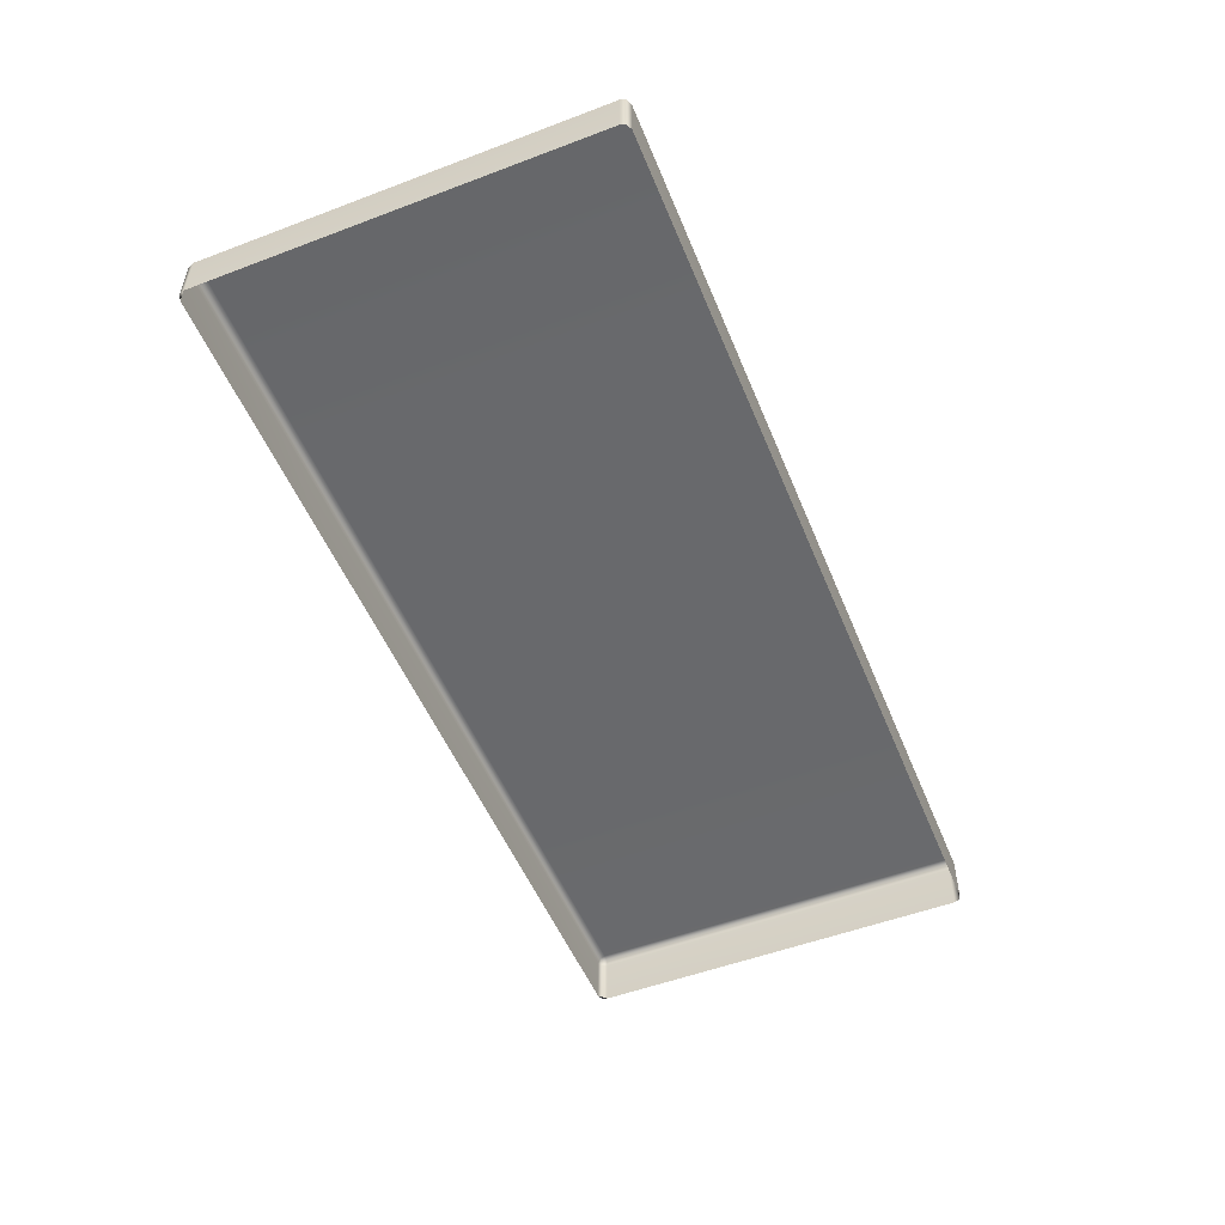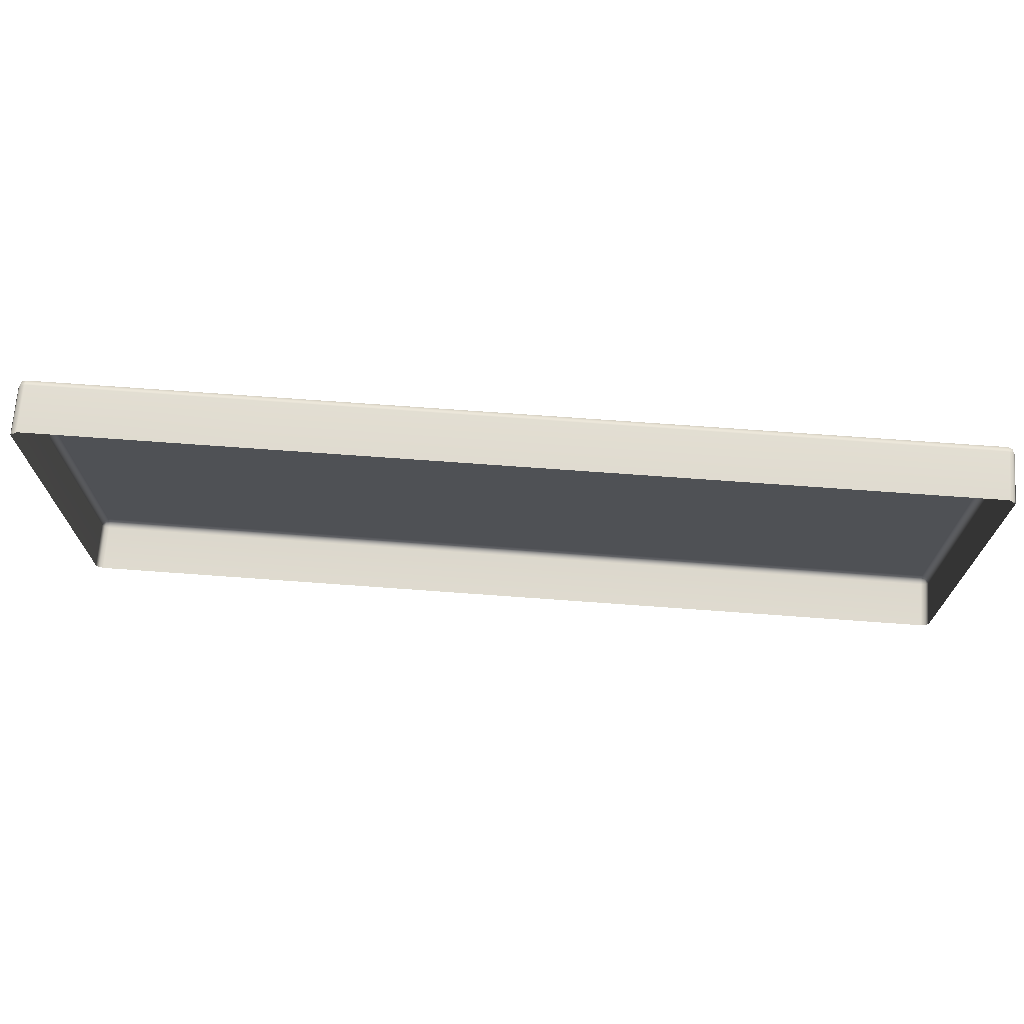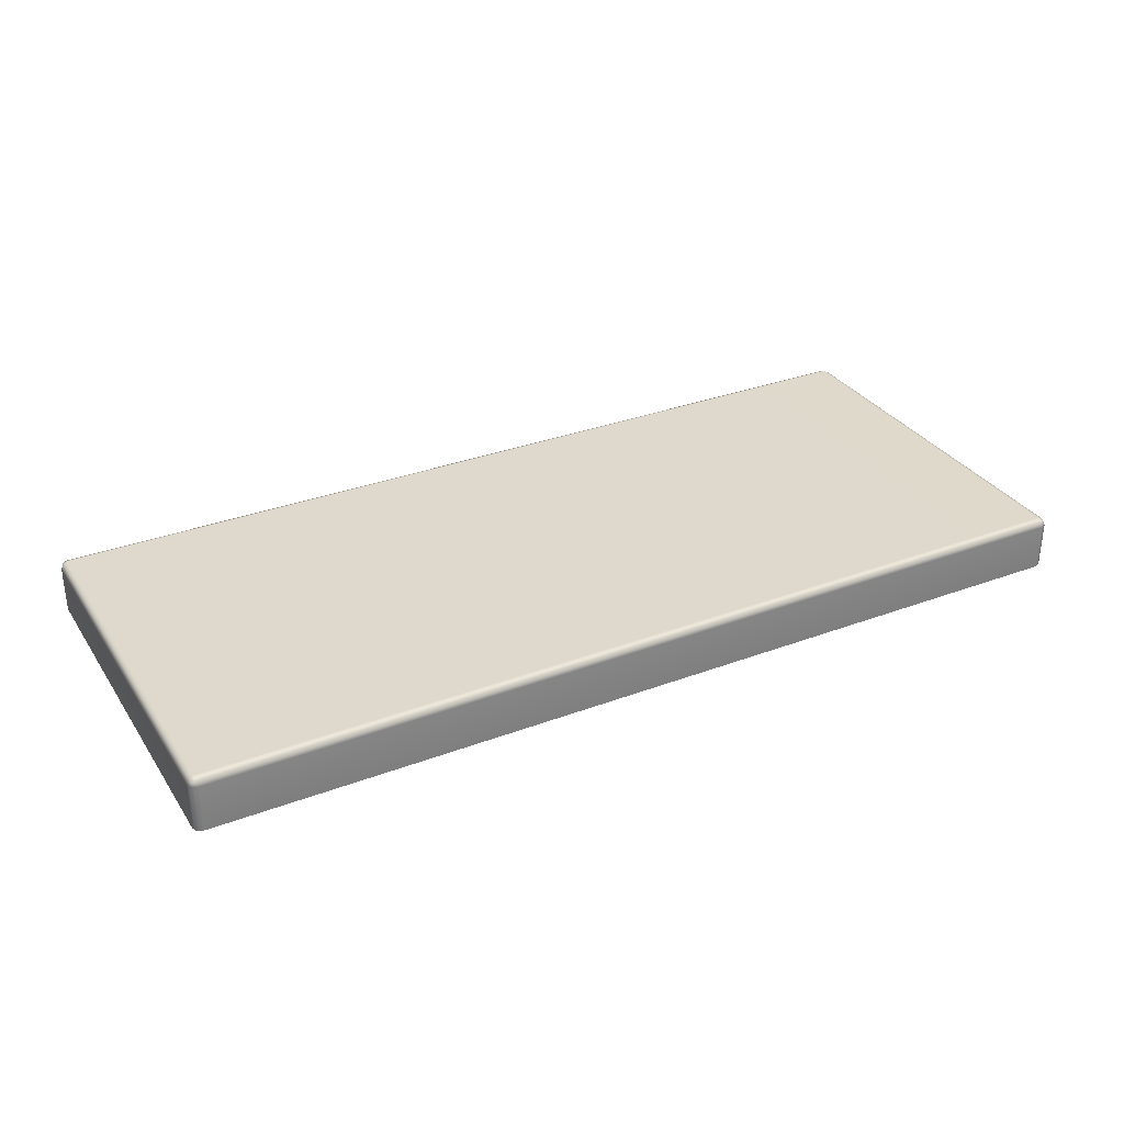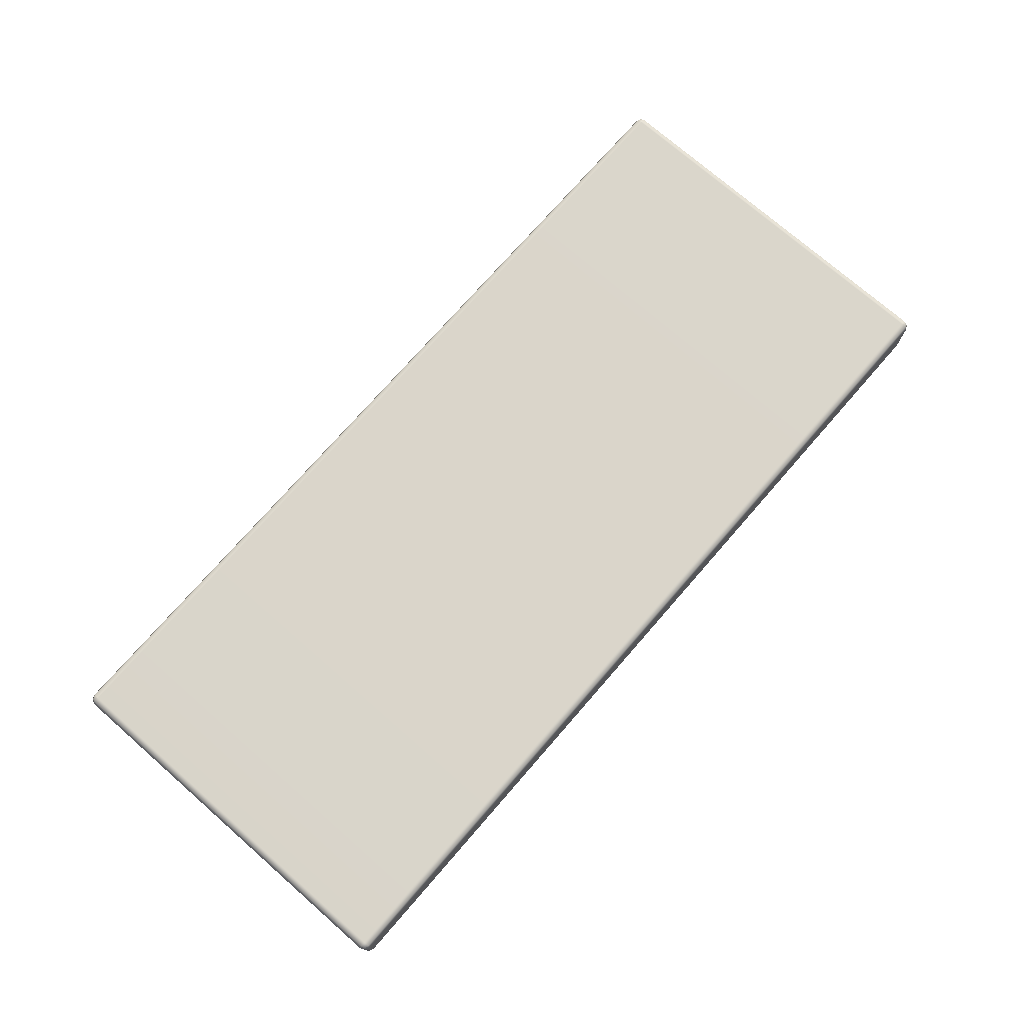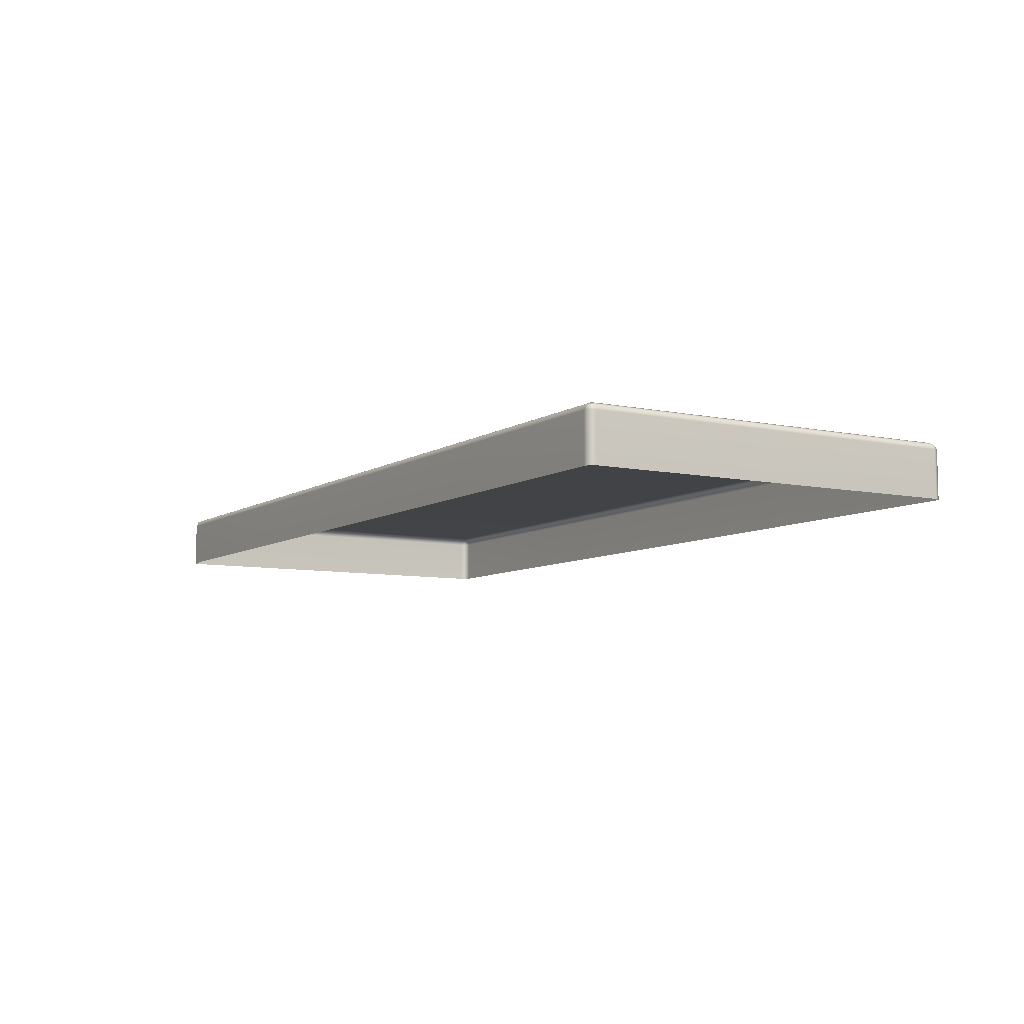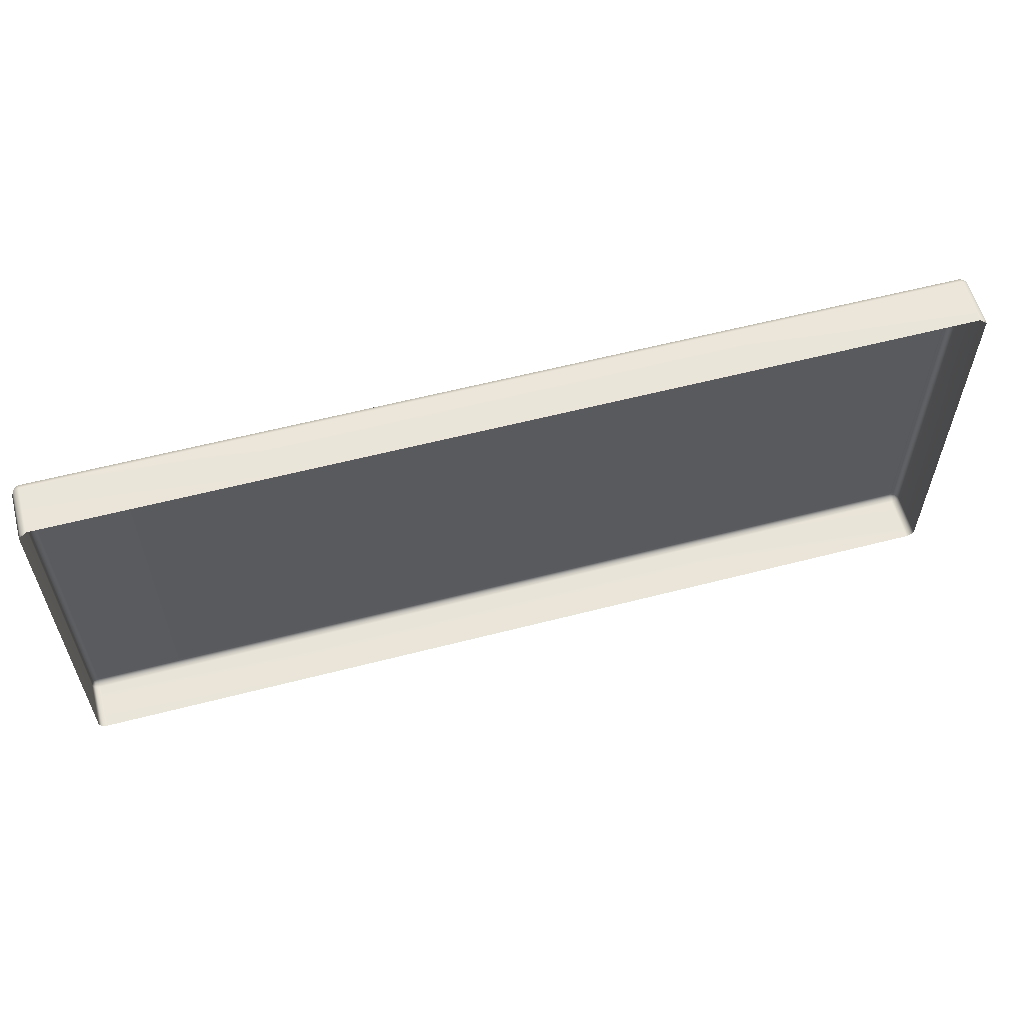
<metadata>
{"format":"obj","ext":"obj","renderer":"f3d","projection":"perspective","resolution":1024,"background":"white","views":[{"elev":-52.6,"azim":112.1,"up":"+Y"},{"elev":70.3,"azim":4.2,"up":"+Z"},{"elev":31.9,"azim":-28.0,"up":"+Y"},{"elev":74.4,"azim":131.1,"up":"+Y"},{"elev":-7.7,"azim":-120.9,"up":"+Y"},{"elev":58.6,"azim":-15.0,"up":"+Z"}]}
</metadata>
<code>
g ENV_FFABB_BottomFloorA_Vinyl_01_MO
v -8.236 -0.9999 3.649
v -8.376 -0.9999 3.509
v -8.335 -0.9999 3.608
v 8.376 -0.9999 3.509
v 8.236 -0.9999 3.649
v 8.336 -0.9999 3.608
v 8.336 -0.14 -3.608
v 8.336 -0.9999 -3.608
v 8.376 -0.9999 -3.509
v 8.376 -0.14 -3.509
v 8.336 -0.04103 -3.509
v 8.316 -0.0602 -3.588
v 8.336 -0.04103 0.0001278
v 8.376 -0.14 0.0001278
v 8.376 -0.9999 0.0001278
v 8.376 -0.9999 3.509
v 8.336 -0.04103 3.509
v 8.376 -0.14 3.509
v 8.336 -0.9999 3.608
v 8.336 -0.14 3.608
v 8.316 -0.0602 3.588
v 8.236 -0.04103 3.608
v 8.236 -0.14 3.649
v 4.188 -0.04103 3.608
v 8.236 -0.9999 3.649
v 8.336 -0.9999 3.608
v 4.188 -0.14 3.649
v 0.0001278 -0.04103 3.608
v 4.188 -0.9999 3.649
v 0.0001278 -0.14 3.649
v -4.188 -0.04103 3.608
v 0.0001278 -0.9999 3.649
v -4.188 -0.14 3.649
v -4.188 -0.9999 3.649
v -8.236 -0.9999 3.649
v -8.236 -0.04103 3.608
v -8.236 -0.14 3.649
v -8.335 -0.9999 3.608
v -8.335 -0.14 3.608
v -8.316 -0.0602 3.588
v -8.335 -0.04103 3.509
v -8.376 -0.14 3.509
v -8.335 -0.04103 -0.0001278
v -8.376 -0.9999 3.509
v -8.335 -0.9999 3.608
v -8.376 -0.14 -0.0001278
v -8.376 -0.9999 -0.0001278
v -8.376 -0.9999 -3.509
v -8.336 -0.04103 -3.509
v -8.376 -0.14 -3.509
v -8.336 -0.9999 -3.608
v -8.336 -0.14 -3.608
v -8.316 -0.0602 -3.588
v -8.236 -0.04103 -3.608
v -8.236 -0.14 -3.649
v -4.188 -0.04103 -3.608
v -8.236 -0.9999 -3.649
v -8.336 -0.9999 -3.608
v -4.188 -0.14 -3.649
v 0.0001278 -0.04103 -3.608
v -4.188 -0.9999 -3.649
v 0.0001278 -0.14 -3.649
v 4.188 -0.04103 -3.608
v 0.0001278 -0.9999 -3.649
v 4.188 -0.14 -3.649
v 4.188 -0.9999 -3.649
v 8.236 -0.9999 -3.649
v 8.236 -0.04103 -3.608
v 8.236 -0.14 -3.649
v 8.336 -0.9999 -3.608
v 8.336 -0.14 -3.608
v 8.316 -0.0602 -3.588
v 8.336 -0.04103 -3.509
v 8.336 -0.04103 0.0001278
v 8.236 0.0001278 0.0001278
v 8.236 0.0001278 -3.509
v 8.236 -0.04103 -3.608
v 8.316 -0.0602 -3.588
v 4.188 -0.04103 -3.608
v 4.188 0.0001278 -3.509
v 4.188 0.0001278 0.0001278
v 8.236 -0.04103 3.608
v 4.188 -0.04103 3.608
v 4.188 0.0001278 3.509
v 8.236 0.0001278 3.509
v 8.336 -0.04103 3.509
v 8.316 -0.0602 3.588
v 8.336 -0.04103 0.0001278
v 8.236 0.0001278 0.0001278
v 4.188 0.0001278 0.0001278
v 4.188 -0.04103 3.608
v 0.0001278 -0.04103 3.608
v 0.0001278 0.0001278 3.509
v 4.188 0.0001278 3.509
v 0.0001278 0.0001278 -0.0001278
v 4.188 0.0001278 0.0001278
v -8.236 -0.04103 -3.608
v -4.188 -0.04103 -3.608
v -4.188 0.0001278 -3.509
v -8.236 0.0001278 -3.509
v -8.336 -0.04103 -3.509
v -8.316 -0.0602 -3.588
v -8.335 -0.04103 -0.0001278
v -8.236 0.0001278 -0.0001278
v -4.188 0.0001278 -0.0001278
v -4.188 -0.04103 -3.608
v 0.0001278 -0.04103 -3.608
v 0.0001278 0.0001278 -3.509
v -4.188 0.0001278 -3.509
v -4.188 0.0001278 -0.0001278
v 0.0001278 0.0001278 -0.0001278
v -8.335 -0.04103 3.509
v -8.335 -0.04103 -0.0001278
v -8.236 0.0001278 -0.0001278
v -8.236 0.0001278 3.509
v -8.236 -0.04103 3.608
v -8.316 -0.0602 3.588
v -4.188 -0.04103 3.608
v -4.188 0.0001278 3.509
v -4.188 0.0001278 -0.0001278
v 0.0001278 -0.04103 3.608
v -4.188 -0.04103 3.608
v -4.188 0.0001278 3.509
v 0.0001278 0.0001278 3.509
v -4.188 0.0001278 -0.0001278
v 0.0001278 0.0001278 -0.0001278
v 4.188 0.0001278 -3.509
v 0.0001278 -0.04103 -3.608
v 4.188 -0.04103 -3.608
v 0.0001278 0.0001278 -3.509
v 0.0001278 0.0001278 -0.0001278
v 4.188 0.0001278 0.0001278
g ENV_FFABB_BottomFloorA_Vinyl_01_MO_0
f 3 2 1
f 6 5 4
f 9 8 7
f 10 9 7
f 10 7 11
f 7 12 11
f 11 13 10
f 9 10 14
f 13 14 10
f 15 9 14
f 16 15 14
f 13 17 14
f 18 16 14
f 17 18 14
f 19 16 18
f 20 19 18
f 18 17 20
f 17 21 20
f 20 21 22
f 23 20 22
f 22 24 23
f 23 25 20
f 25 26 20
f 24 27 23
f 25 23 27
f 24 28 27
f 29 25 27
f 28 30 27
f 29 27 30
f 28 31 30
f 32 29 30
f 31 33 30
f 32 30 33
f 34 32 33
f 35 34 33
f 33 31 36
f 37 35 33
f 37 33 36
f 38 35 37
f 39 38 37
f 37 36 39
f 36 40 39
f 39 40 41
f 42 39 41
f 41 43 42
f 42 44 39
f 44 45 39
f 43 46 42
f 44 42 46
f 47 44 46
f 48 47 46
f 46 43 49
f 50 48 46
f 50 46 49
f 51 48 50
f 52 51 50
f 50 49 52
f 49 53 52
f 52 53 54
f 55 52 54
f 54 56 55
f 55 57 52
f 57 58 52
f 56 59 55
f 57 55 59
f 56 60 59
f 61 57 59
f 60 62 59
f 61 59 62
f 62 60 63
f 64 61 62
f 65 62 63
f 64 62 65
f 66 64 65
f 67 66 65
f 65 63 68
f 69 67 65
f 69 65 68
f 70 67 69
f 71 70 69
f 69 68 71
f 68 72 71
f 75 74 73
f 76 75 73
f 76 73 77
f 73 78 77
f 77 79 76
f 79 80 76
f 76 80 75
f 80 81 75
f 84 83 82
f 85 84 82
f 85 82 86
f 82 87 86
f 85 86 88
f 89 85 88
f 84 85 89
f 90 84 89
f 93 92 91
f 94 93 91
f 95 93 94
f 96 95 94
f 99 98 97
f 100 99 97
f 100 97 101
f 97 102 101
f 101 103 100
f 103 104 100
f 99 100 104
f 105 99 104
f 108 107 106
f 109 108 106
f 108 109 110
f 111 108 110
f 114 113 112
f 115 114 112
f 115 112 116
f 112 117 116
f 116 118 115
f 118 119 115
f 114 115 119
f 120 114 119
f 123 122 121
f 124 123 121
f 125 123 124
f 126 125 124
f 129 128 127
f 128 130 127
f 127 130 131
f 132 127 131

</code>
